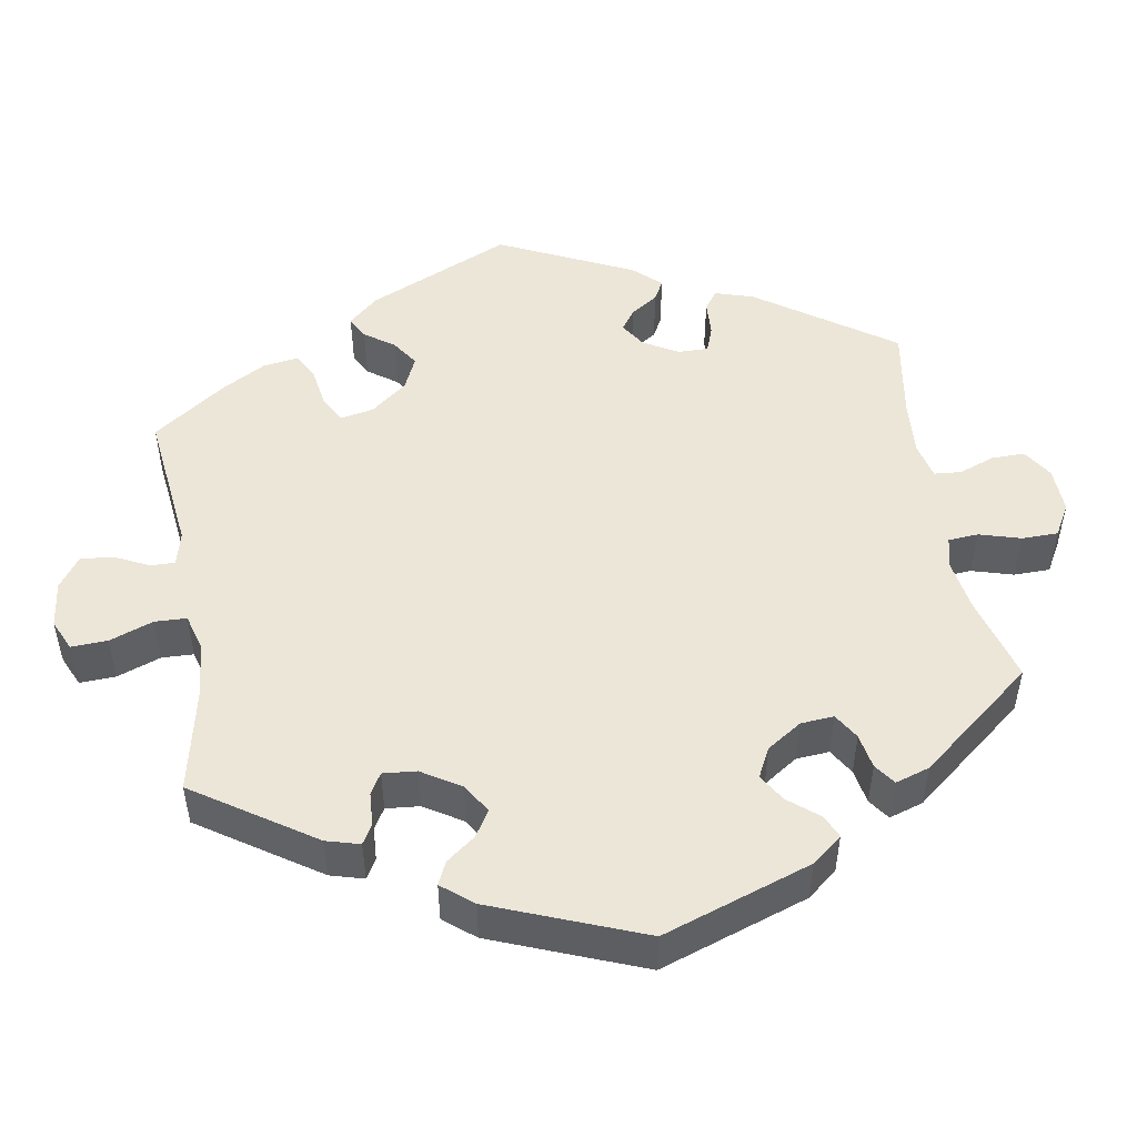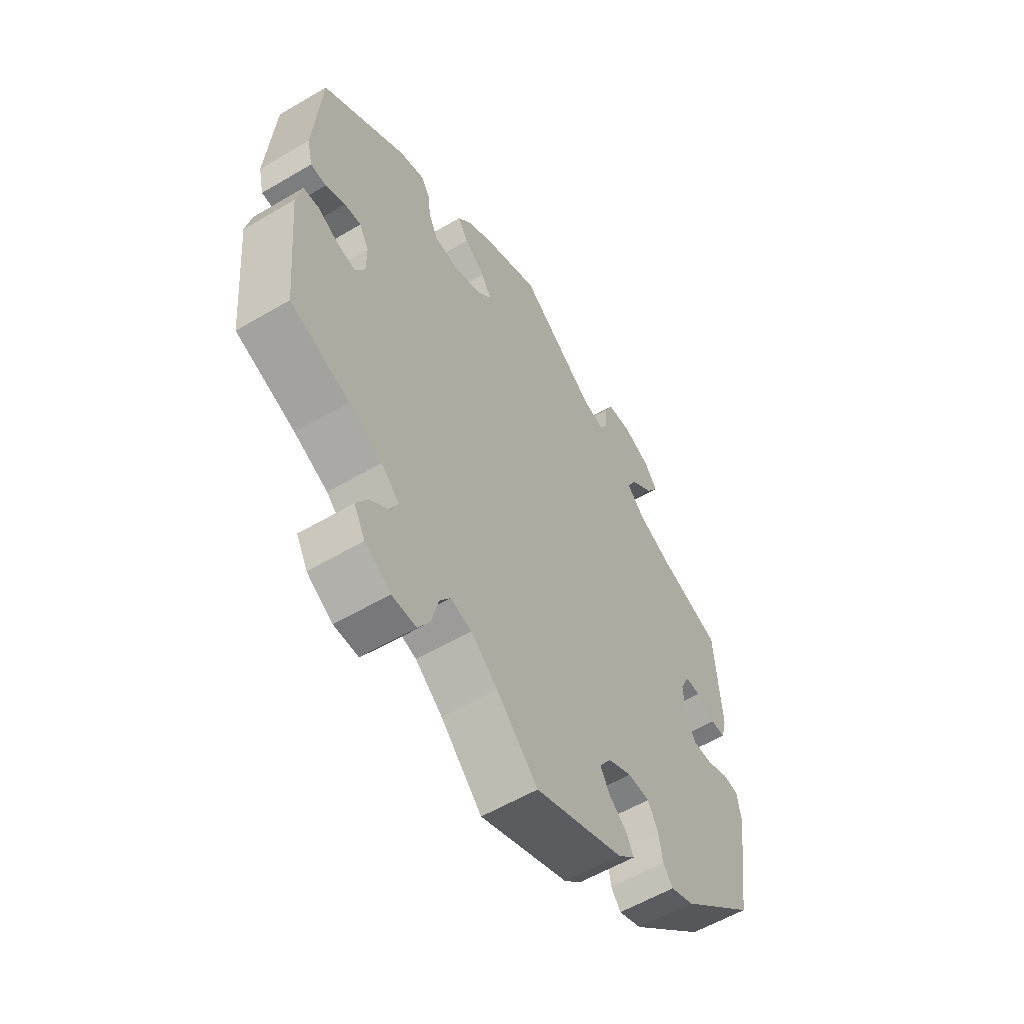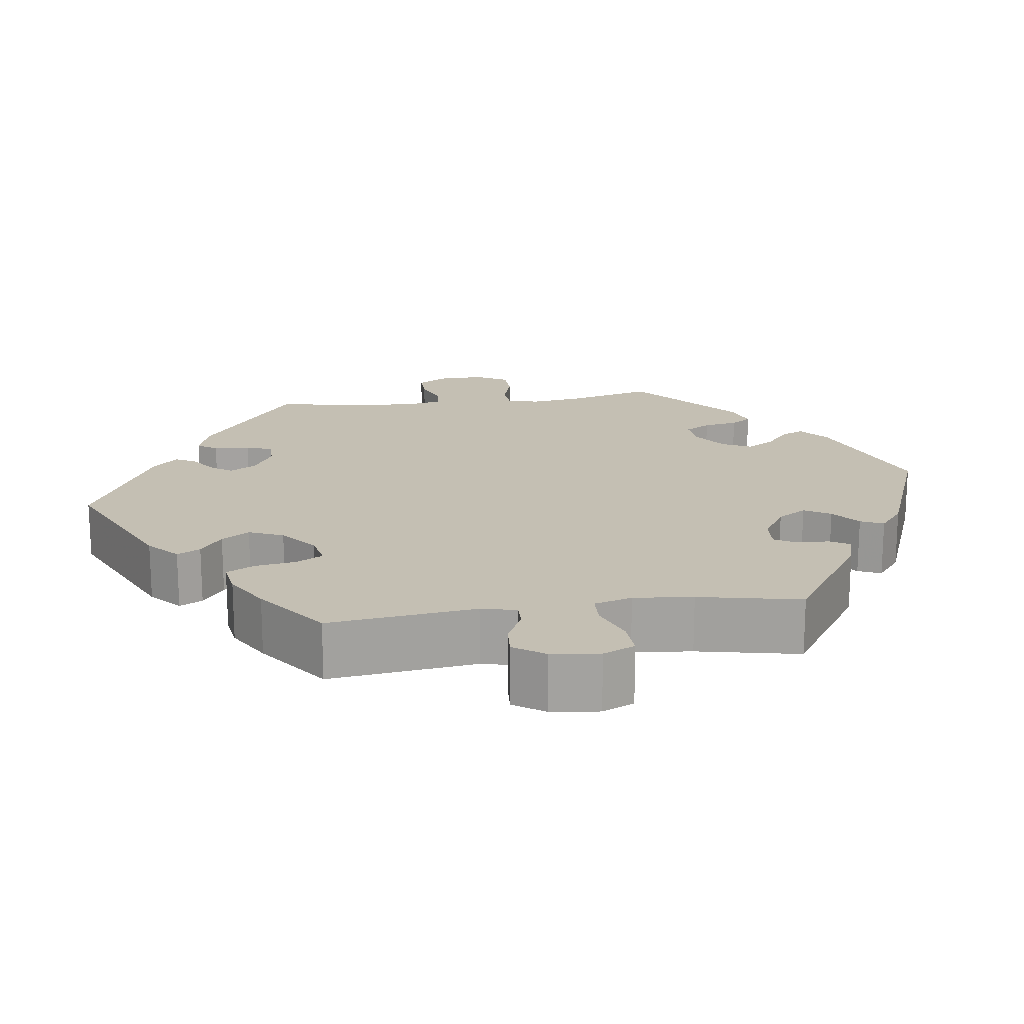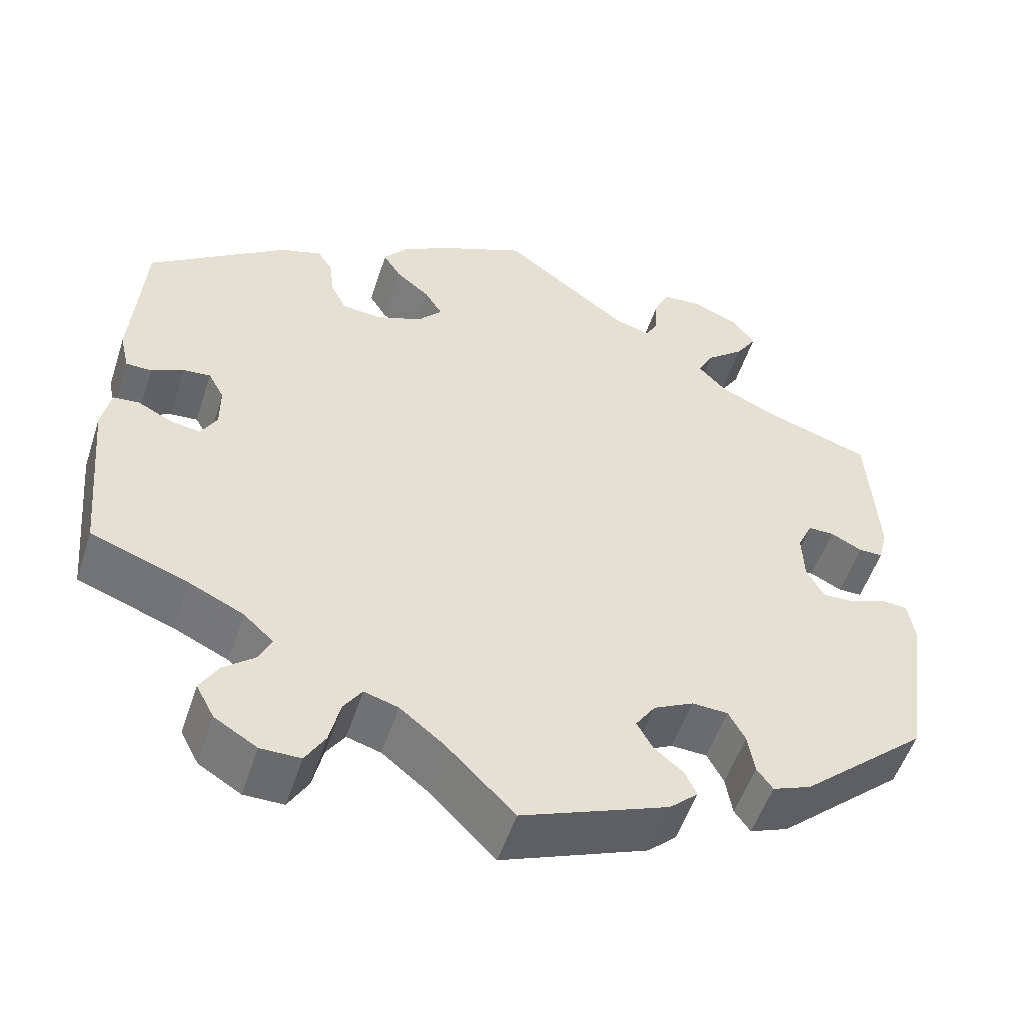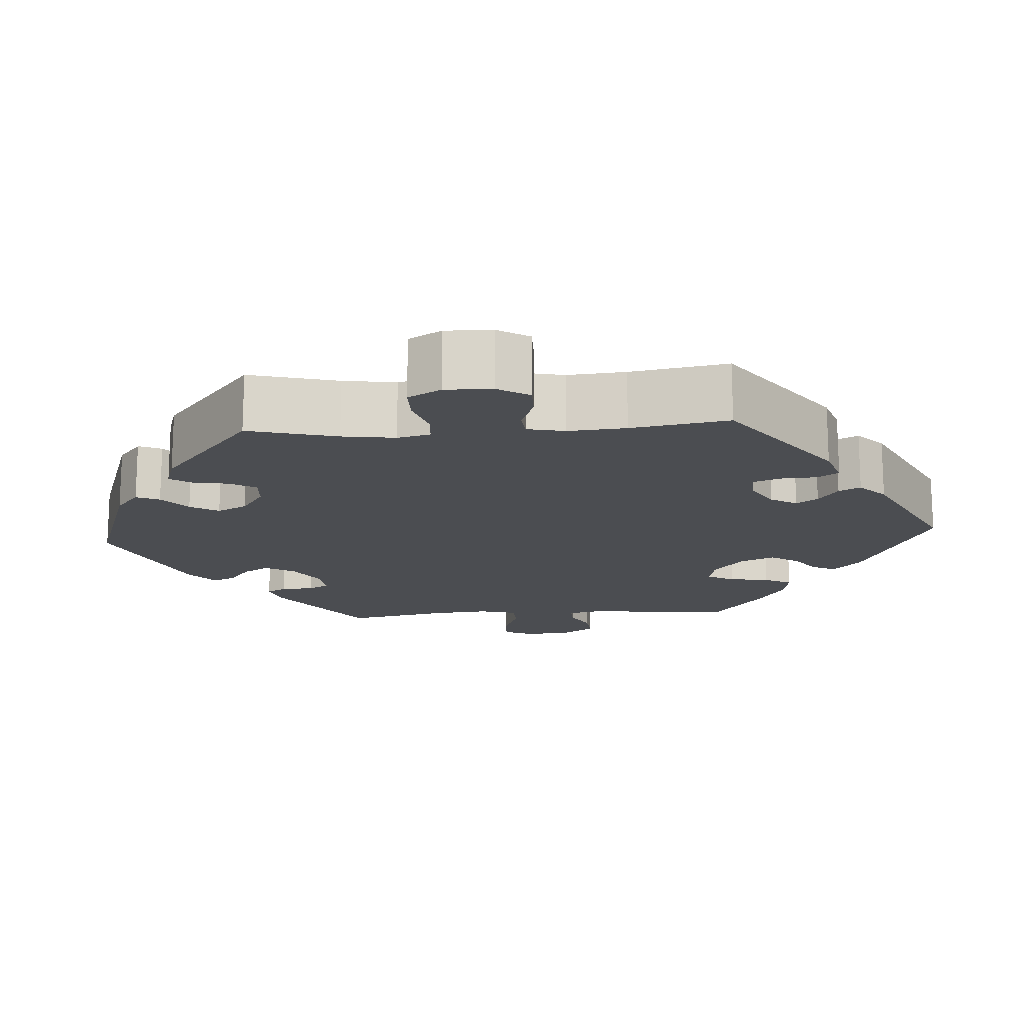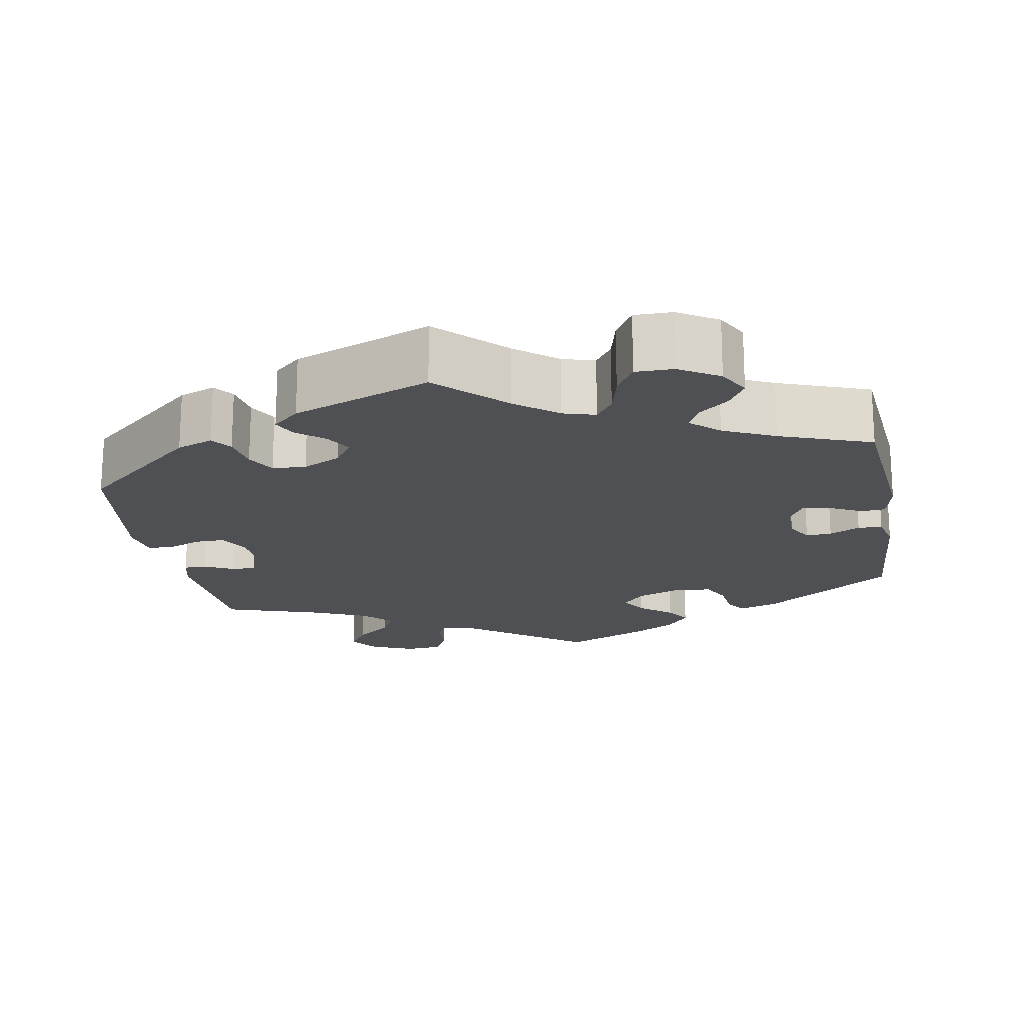
<metadata>
{"format":"obj","ext":"obj","renderer":"f3d","projection":"perspective","resolution":1024,"background":"white","views":[{"elev":49.0,"azim":110.3,"up":"+Y"},{"elev":-57.5,"azim":-58.5,"up":"+Z"},{"elev":17.7,"azim":21.9,"up":"+Y"},{"elev":-52.9,"azim":-18.0,"up":"+Z"},{"elev":-15.6,"azim":-146.0,"up":"+Y"},{"elev":-18.6,"azim":-169.9,"up":"+Y"}]}
</metadata>
<code>
v -0.082 0.07 -0.496
v -0.135 0.07 -0.454
v -0.176 0.07 -0.442
v -0.198 0.07 -0.474
v -0.211 0.07 -0.528
v -0.235 0.07 -0.568
v -0.283 0.07 -0.568
v -0.334 0.07 -0.537
v -0.356 0.07 -0.496
v -0.334 0.07 -0.459
v -0.296 0.07 -0.428
v -0.281 0.07 -0.396
v -0.317 0.07 -0.363
v -0.383 0.07 -0.332
v -0.5 0.07 -0.289
v -0.52 0.07 -0.078
v -0.509 0.07 -0.026
v -0.478 0.07 -0.023
v -0.436 0.07 -0.044
v -0.4 0.07 -0.05
v -0.381 0.07 -0.016
v -0.381 0.07 0.036
v -0.4 0.07 0.071
v -0.433 0.07 0.068
v -0.472 0.07 0.049
v -0.503 0.07 0.05
v -0.514 0.07 0.097
v -0.5 0.07 0.289
v -0.333 0.07 0.408
v -0.283 0.07 0.424
v -0.265 0.07 0.396
v -0.26 0.07 0.349
v -0.241 0.07 0.311
v -0.193 0.07 0.306
v -0.137 0.07 0.328
v -0.108 0.07 0.361
v -0.129 0.07 0.395
v -0.17 0.07 0.428
v -0.191 0.07 0.462
v -0.162 0.07 0.498
v -0.105 0.07 0.531
v 0 0.07 0.578
v 0.151 0.07 0.465
v 0.195 0.07 0.452
v 0.21 0.07 0.48
v 0.213 0.07 0.529
v 0.231 0.07 0.567
v 0.279 0.07 0.571
v 0.335 0.07 0.547
v 0.361 0.07 0.511
v 0.336 0.07 0.472
v 0.29 0.07 0.434
v 0.271 0.07 0.398
v 0.306 0.07 0.362
v 0.375 0.07 0.331
v 0.501 0.07 0.29
v 0.513 0.07 0.108
v 0.502 0.07 0.065
v 0.473 0.07 0.065
v 0.435 0.07 0.084
v 0.404 0.07 0.084
v 0.386 0.07 0.045
v 0.388 0.07 -0.013
v 0.409 0.07 -0.052
v 0.448 0.07 -0.051
v 0.491 0.07 -0.033
v 0.523 0.07 -0.036
v 0.531 0.07 -0.086
v 0.501 0.07 -0.289
v 0.35 0.07 -0.421
v 0.304 0.07 -0.439
v 0.285 0.07 -0.413
v 0.277 0.07 -0.365
v 0.257 0.07 -0.328
v 0.214 0.07 -0.326
v 0.166 0.07 -0.35
v 0.142 0.07 -0.385
v 0.161 0.07 -0.419
v 0.196 0.07 -0.448
v 0.21 0.07 -0.478
v 0.176 0.07 -0.509
v 0 0.07 -0.578
v -0.082 0 -0.496
v -0.135 0 -0.454
v -0.176 0 -0.442
v -0.198 0 -0.474
v -0.211 0 -0.528
v -0.235 0 -0.568
v -0.283 0 -0.568
v -0.334 0 -0.537
v -0.356 0 -0.496
v -0.334 0 -0.459
v -0.296 0 -0.428
v -0.281 0 -0.396
v -0.317 0 -0.363
v -0.383 0 -0.332
v -0.5 0 -0.289
v -0.52 0 -0.078
v -0.509 0 -0.026
v -0.478 0 -0.023
v -0.436 0 -0.044
v -0.4 0 -0.05
v -0.381 0 -0.016
v -0.381 0 0.036
v -0.4 0 0.071
v -0.433 0 0.068
v -0.472 0 0.049
v -0.503 0 0.05
v -0.514 0 0.097
v -0.5 0 0.289
v -0.333 0 0.408
v -0.283 0 0.424
v -0.265 0 0.396
v -0.26 0 0.349
v -0.241 0 0.311
v -0.193 0 0.306
v -0.137 0 0.328
v -0.108 0 0.361
v -0.129 0 0.395
v -0.17 0 0.428
v -0.191 0 0.462
v -0.162 0 0.498
v -0.105 0 0.531
v 0 0 0.578
v 0.151 0 0.465
v 0.195 0 0.452
v 0.21 0 0.48
v 0.213 0 0.529
v 0.231 0 0.567
v 0.279 0 0.571
v 0.335 0 0.547
v 0.361 0 0.511
v 0.336 0 0.472
v 0.29 0 0.434
v 0.271 0 0.398
v 0.306 0 0.362
v 0.375 0 0.331
v 0.501 0 0.29
v 0.513 0 0.108
v 0.502 0 0.065
v 0.473 0 0.065
v 0.435 0 0.084
v 0.404 0 0.084
v 0.386 0 0.045
v 0.388 0 -0.013
v 0.409 0 -0.052
v 0.448 0 -0.051
v 0.491 0 -0.033
v 0.523 0 -0.036
v 0.531 0 -0.086
v 0.501 0 -0.289
v 0.35 0 -0.421
v 0.304 0 -0.439
v 0.285 0 -0.413
v 0.277 0 -0.365
v 0.257 0 -0.328
v 0.214 0 -0.326
v 0.166 0 -0.35
v 0.142 0 -0.385
v 0.161 0 -0.419
v 0.196 0 -0.448
v 0.21 0 -0.478
v 0.176 0 -0.509
v 0 0 -0.578
f 81 82 1
f 78 79 80 81
f 77 78 81 1
f 76 77 1 2
f 75 76 2 3
f 70 71 72 73
f 70 73 74
f 69 70 74
f 68 69 74 75
f 65 66 67 68
f 64 65 68 75
f 57 58 59 60
f 55 56 57 60
f 54 55 60 61
f 53 54 61 62
f 49 50 51 52
f 49 52 53
f 48 49 53
f 45 46 47 48
f 44 45 48 53
f 43 44 53 62
f 37 38 39 40
f 36 37 40 41
f 29 30 31 32
f 29 32 33
f 28 29 33
f 27 28 33 34
f 24 25 26 27
f 23 24 27 34
f 16 17 18 19
f 14 15 16 19
f 13 14 19 20
f 12 13 20 21
f 8 9 10 11
f 8 11 12
f 7 8 12
f 4 5 6 7
f 3 4 7 12
f 63 64 75 3
f 36 41 42 43
f 35 36 43 62
f 22 23 34 35
f 22 35 62 63
f 21 22 63
f 3 12 21 63
f 83 164 163
f 163 162 161 160
f 83 163 160 159
f 84 83 159 158
f 85 84 158 157
f 155 154 153 152
f 156 155 152
f 156 152 151
f 157 156 151 150
f 150 149 148 147
f 157 150 147 146
f 142 141 140 139
f 142 139 138 137
f 143 142 137 136
f 144 143 136 135
f 134 133 132 131
f 135 134 131
f 135 131 130
f 130 129 128 127
f 135 130 127 126
f 144 135 126 125
f 122 121 120 119
f 123 122 119 118
f 114 113 112 111
f 115 114 111
f 115 111 110
f 116 115 110 109
f 109 108 107 106
f 116 109 106 105
f 101 100 99 98
f 101 98 97 96
f 102 101 96 95
f 103 102 95 94
f 93 92 91 90
f 94 93 90
f 94 90 89
f 89 88 87 86
f 94 89 86 85
f 85 157 146 145
f 125 124 123 118
f 144 125 118 117
f 117 116 105 104
f 145 144 117 104
f 145 104 103
f 145 103 94 85
f 1 83 84 2
f 2 84 85 3
f 3 85 86 4
f 4 86 87 5
f 5 87 88 6
f 6 88 89 7
f 7 89 90 8
f 8 90 91 9
f 9 91 92 10
f 10 92 93 11
f 11 93 94 12
f 12 94 95 13
f 13 95 96 14
f 14 96 97 15
f 15 97 98 16
f 16 98 99 17
f 17 99 100 18
f 18 100 101 19
f 19 101 102 20
f 20 102 103 21
f 21 103 104 22
f 22 104 105 23
f 23 105 106 24
f 24 106 107 25
f 25 107 108 26
f 26 108 109 27
f 27 109 110 28
f 28 110 111 29
f 29 111 112 30
f 30 112 113 31
f 31 113 114 32
f 32 114 115 33
f 33 115 116 34
f 34 116 117 35
f 35 117 118 36
f 36 118 119 37
f 37 119 120 38
f 38 120 121 39
f 39 121 122 40
f 40 122 123 41
f 41 123 124 42
f 42 124 125 43
f 43 125 126 44
f 44 126 127 45
f 45 127 128 46
f 46 128 129 47
f 47 129 130 48
f 48 130 131 49
f 49 131 132 50
f 50 132 133 51
f 51 133 134 52
f 52 134 135 53
f 53 135 136 54
f 54 136 137 55
f 55 137 138 56
f 56 138 139 57
f 57 139 140 58
f 58 140 141 59
f 59 141 142 60
f 60 142 143 61
f 61 143 144 62
f 62 144 145 63
f 63 145 146 64
f 64 146 147 65
f 65 147 148 66
f 66 148 149 67
f 67 149 150 68
f 68 150 151 69
f 69 151 152 70
f 70 152 153 71
f 71 153 154 72
f 72 154 155 73
f 73 155 156 74
f 74 156 157 75
f 75 157 158 76
f 76 158 159 77
f 77 159 160 78
f 78 160 161 79
f 79 161 162 80
f 80 162 163 81
f 81 163 164 82
f 82 164 83 1

</code>
